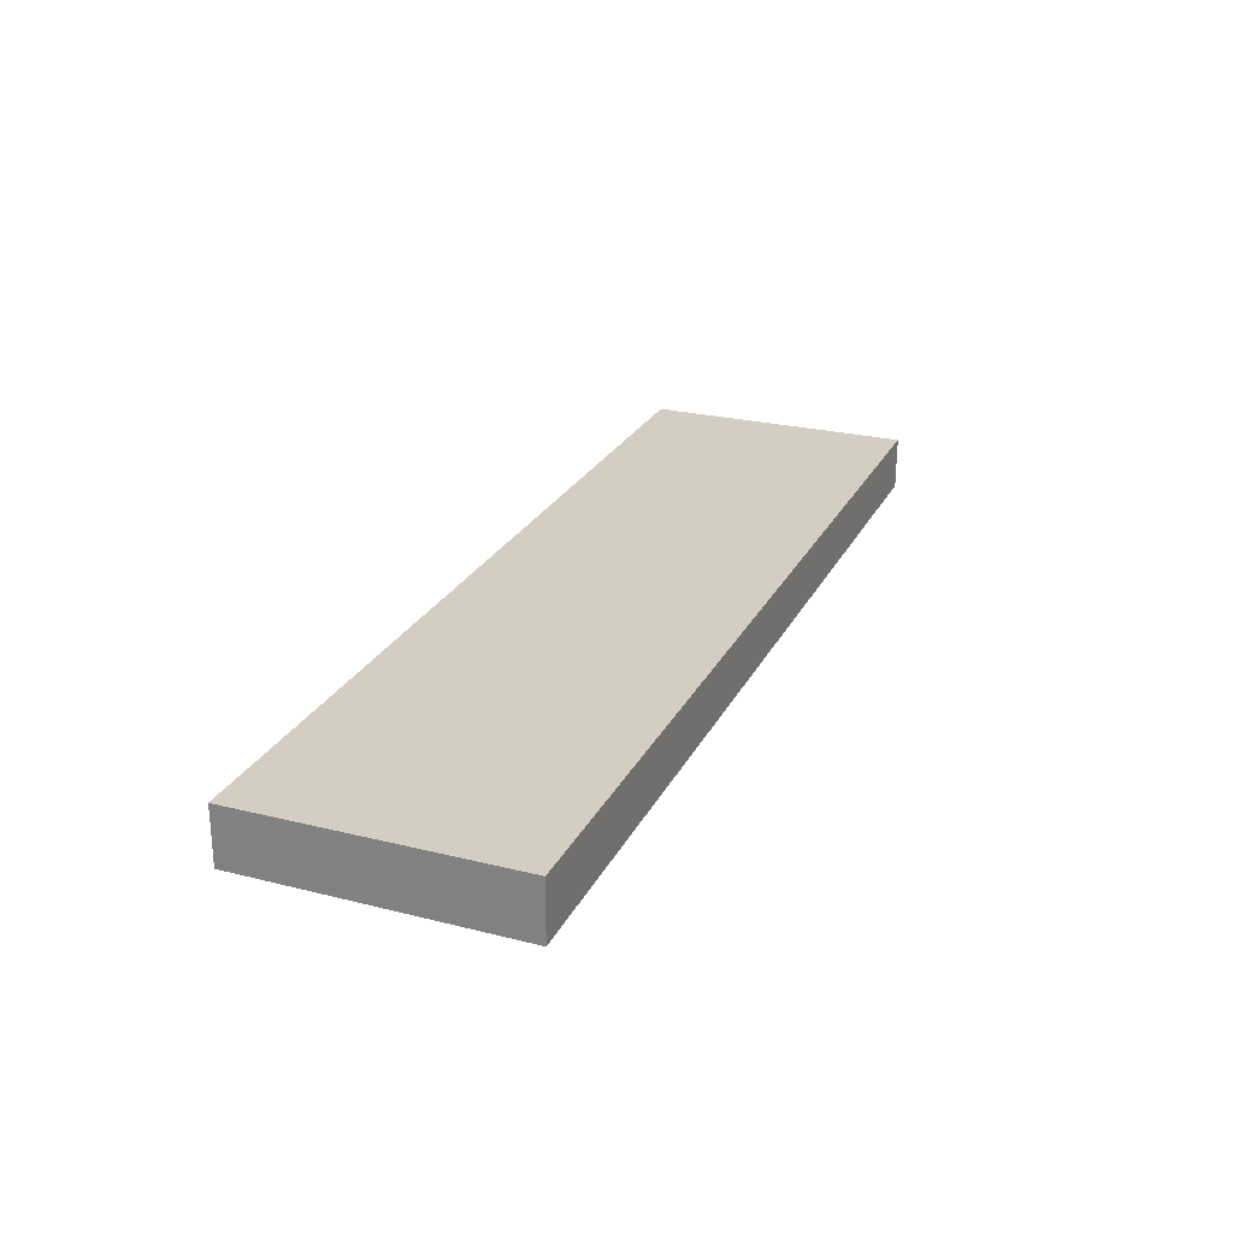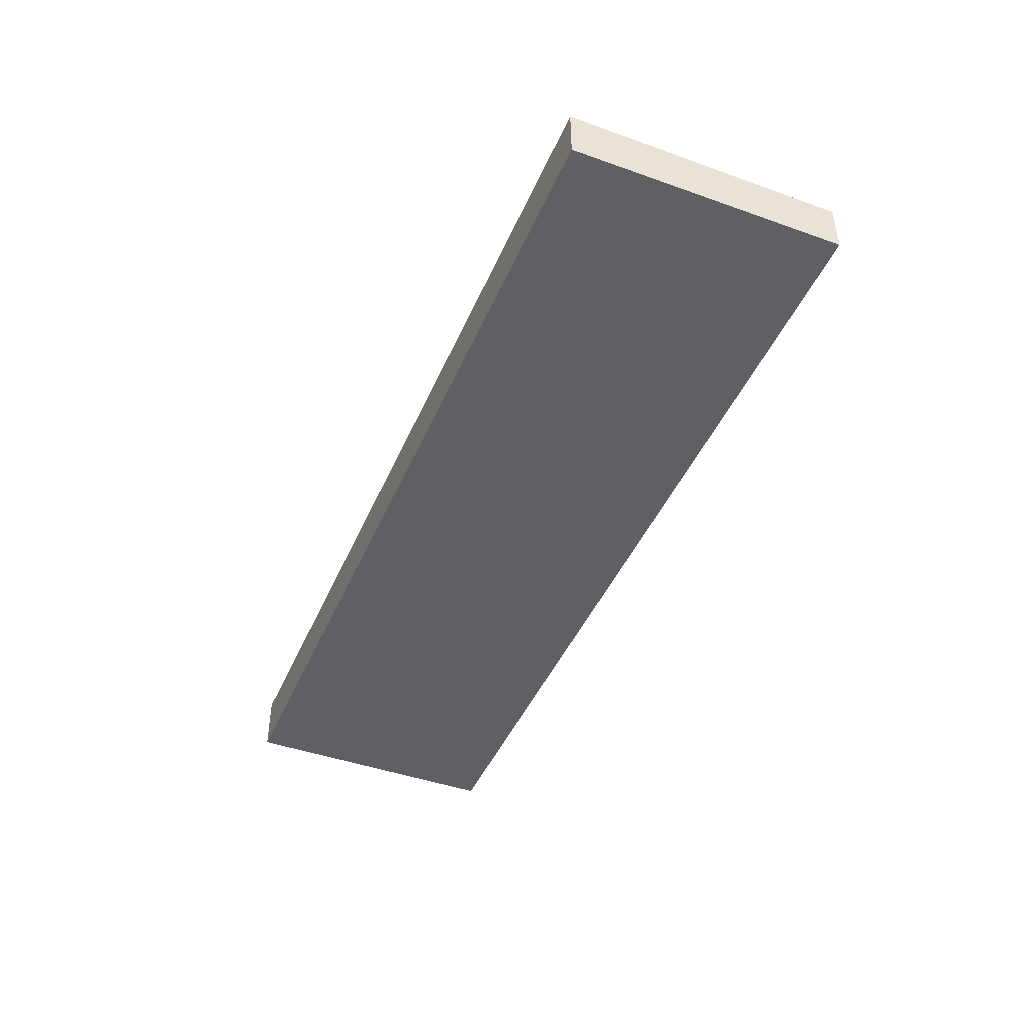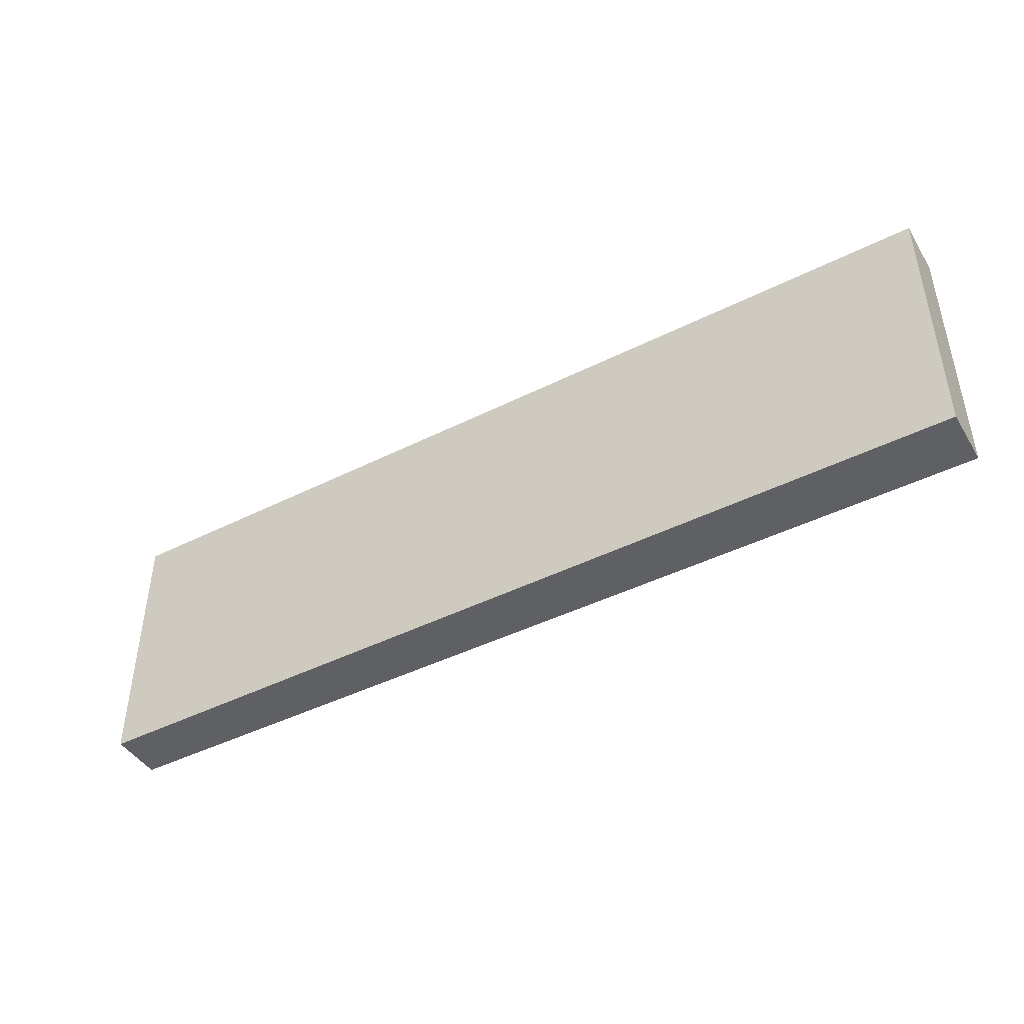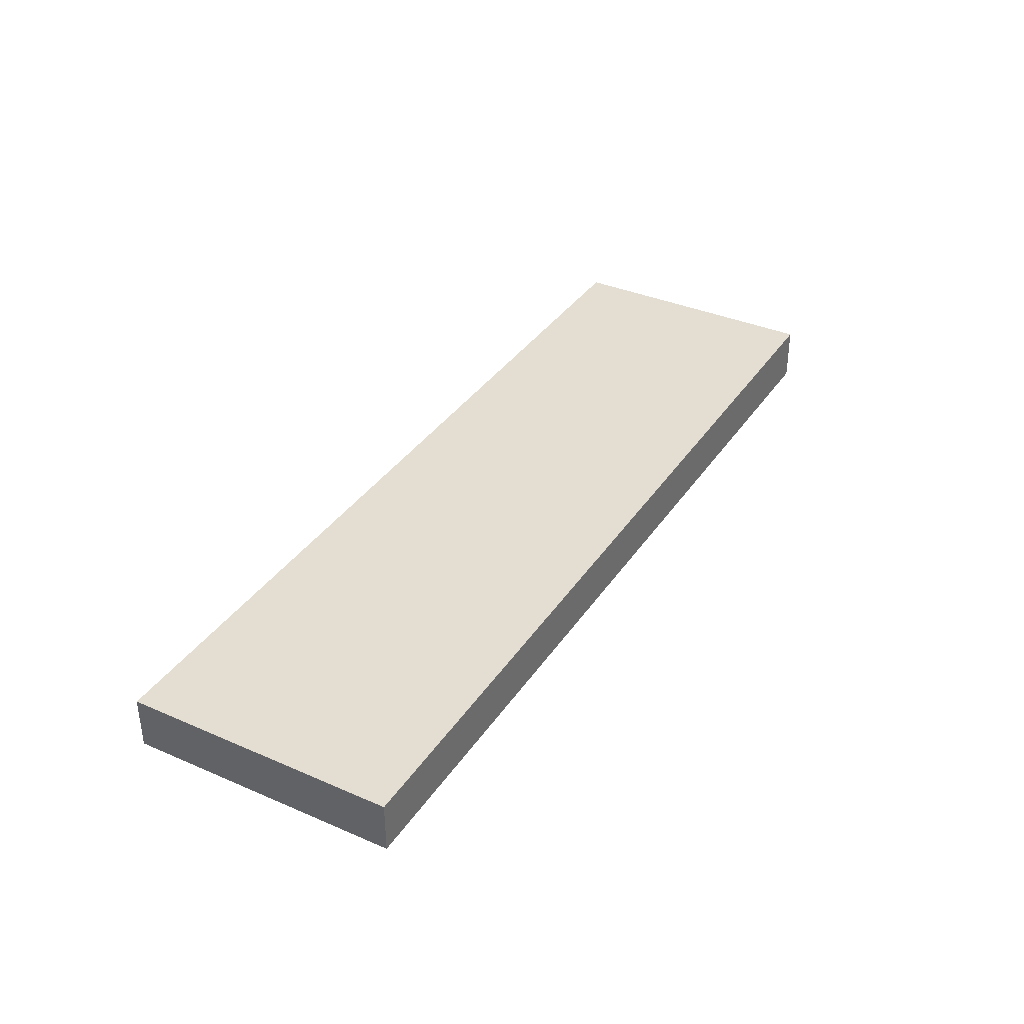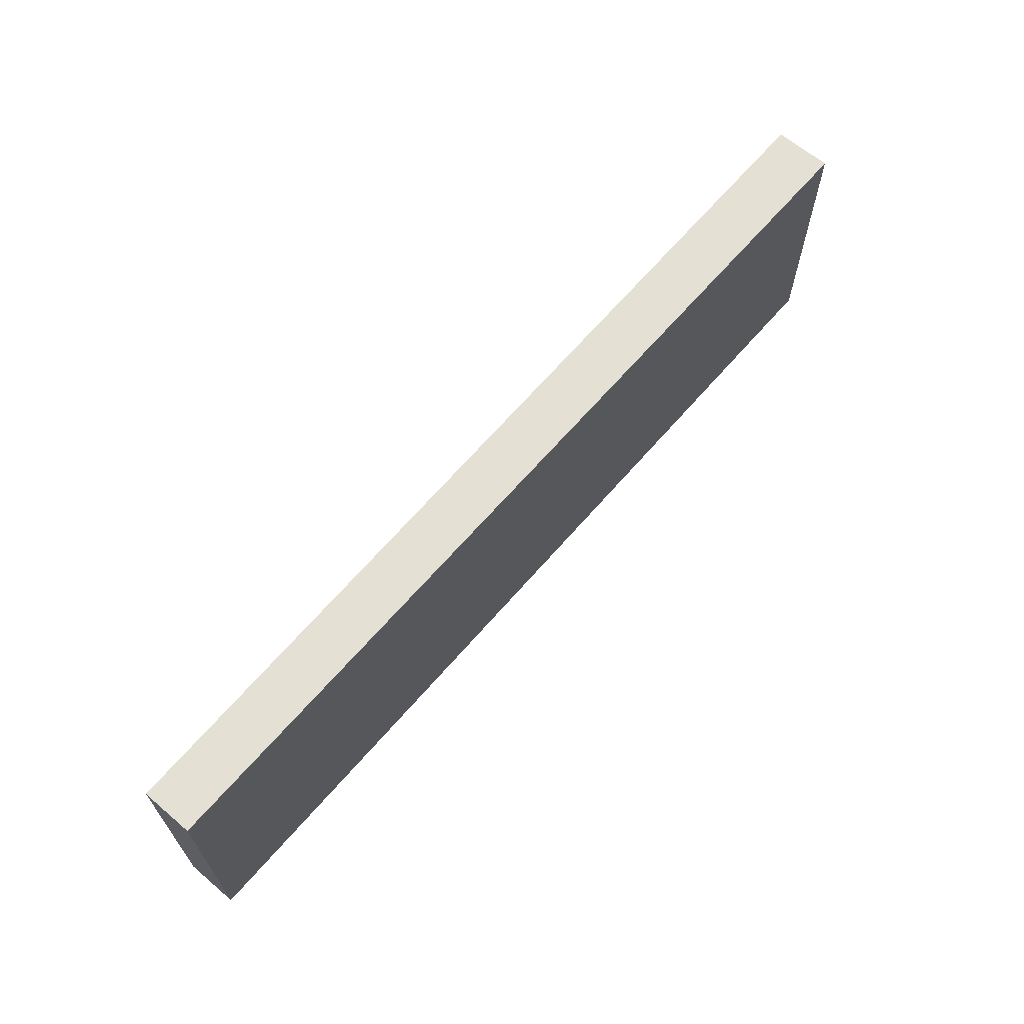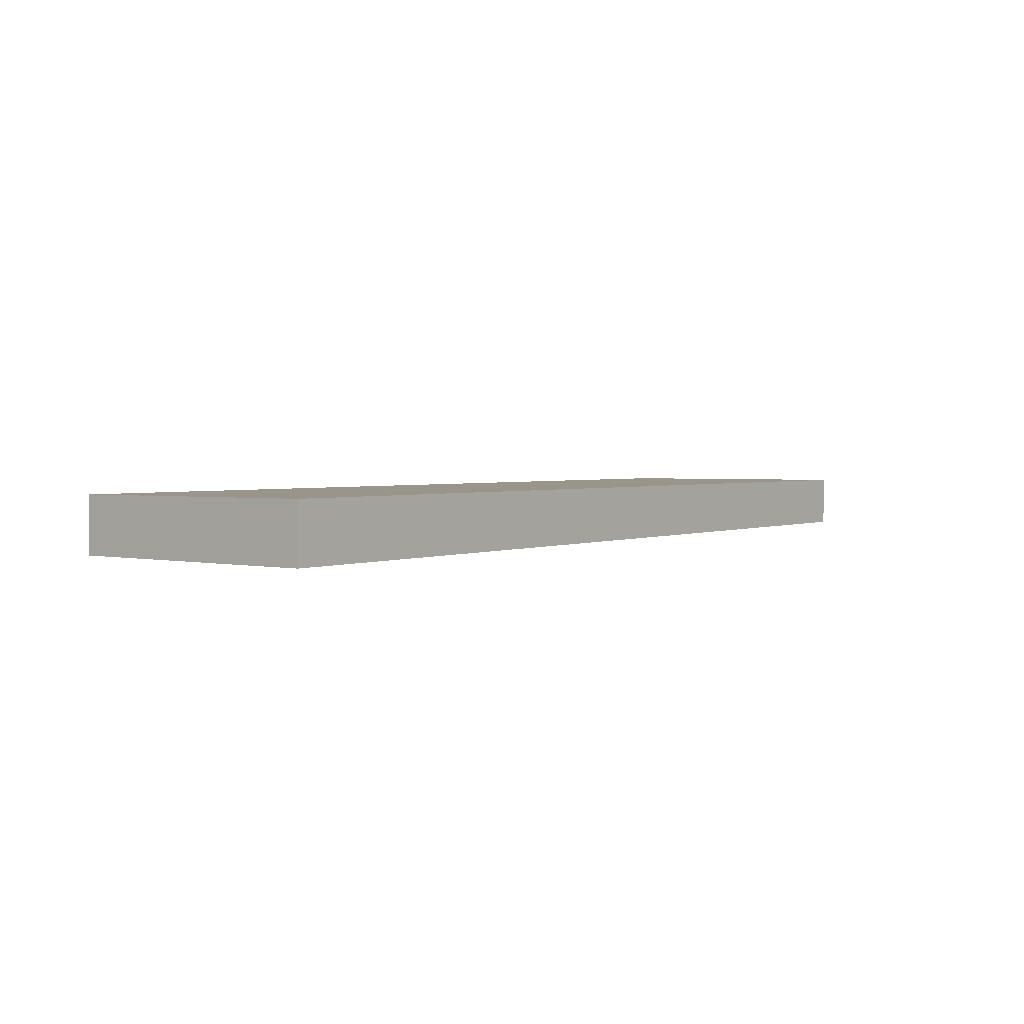
<metadata>
{"format":"obj","ext":"obj","renderer":"f3d","projection":"perspective","resolution":1024,"background":"white","views":[{"elev":25.3,"azim":112.1,"up":"+Y"},{"elev":-44.4,"azim":-112.5,"up":"+Y"},{"elev":-44.3,"azim":30.1,"up":"+Z"},{"elev":35.9,"azim":-60.6,"up":"+Y"},{"elev":65.4,"azim":-49.5,"up":"+Z"},{"elev":2.3,"azim":127.8,"up":"+Y"}]}
</metadata>
<code>
v -0.09727 0.0009751 0.2178
v -0.09721 -0.008267 0.2178
v -0.09721 -0.008267 0.1736
v -0.2488 0.001186 0.1736
v -0.2488 -0.007411 0.2178
v -0.09727 0.001186 0.1736
v -0.2488 0.0009751 0.2178
v -0.2488 -0.007411 0.1736
f 5 2 1
f 5 3 2
f 6 3 4
f 6 4 1
f 6 1 2
f 6 2 3
f 7 5 1
f 7 1 4
f 7 4 5
f 8 5 4
f 8 4 3
f 8 3 5

</code>
